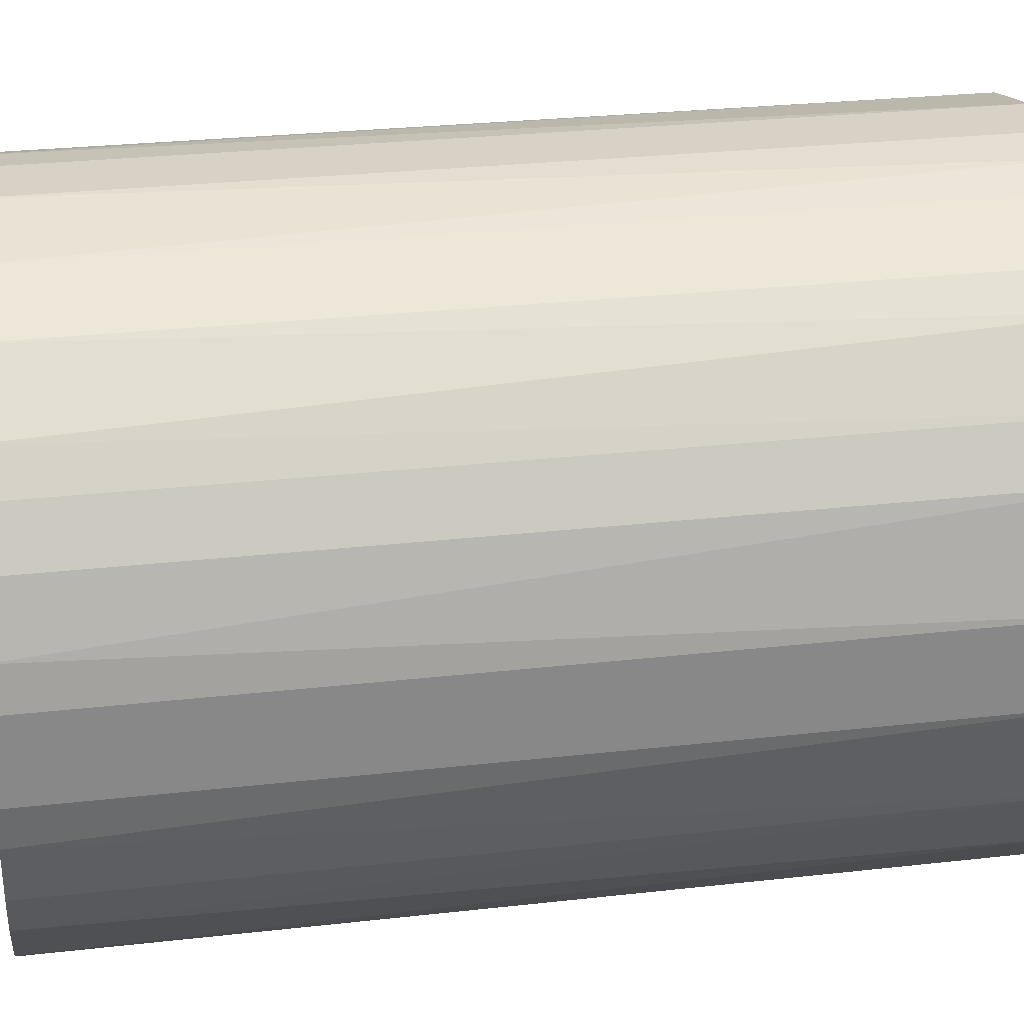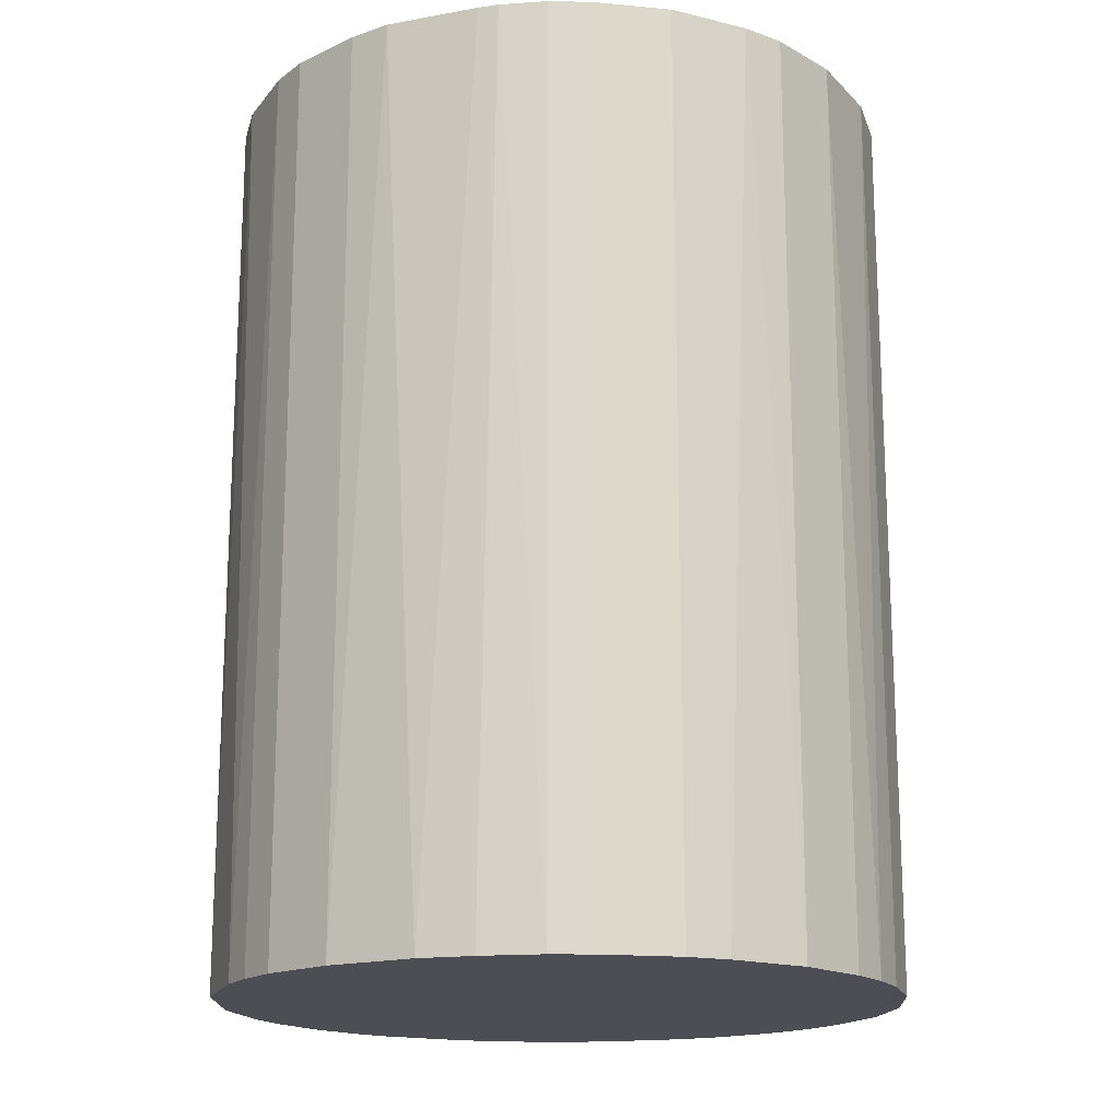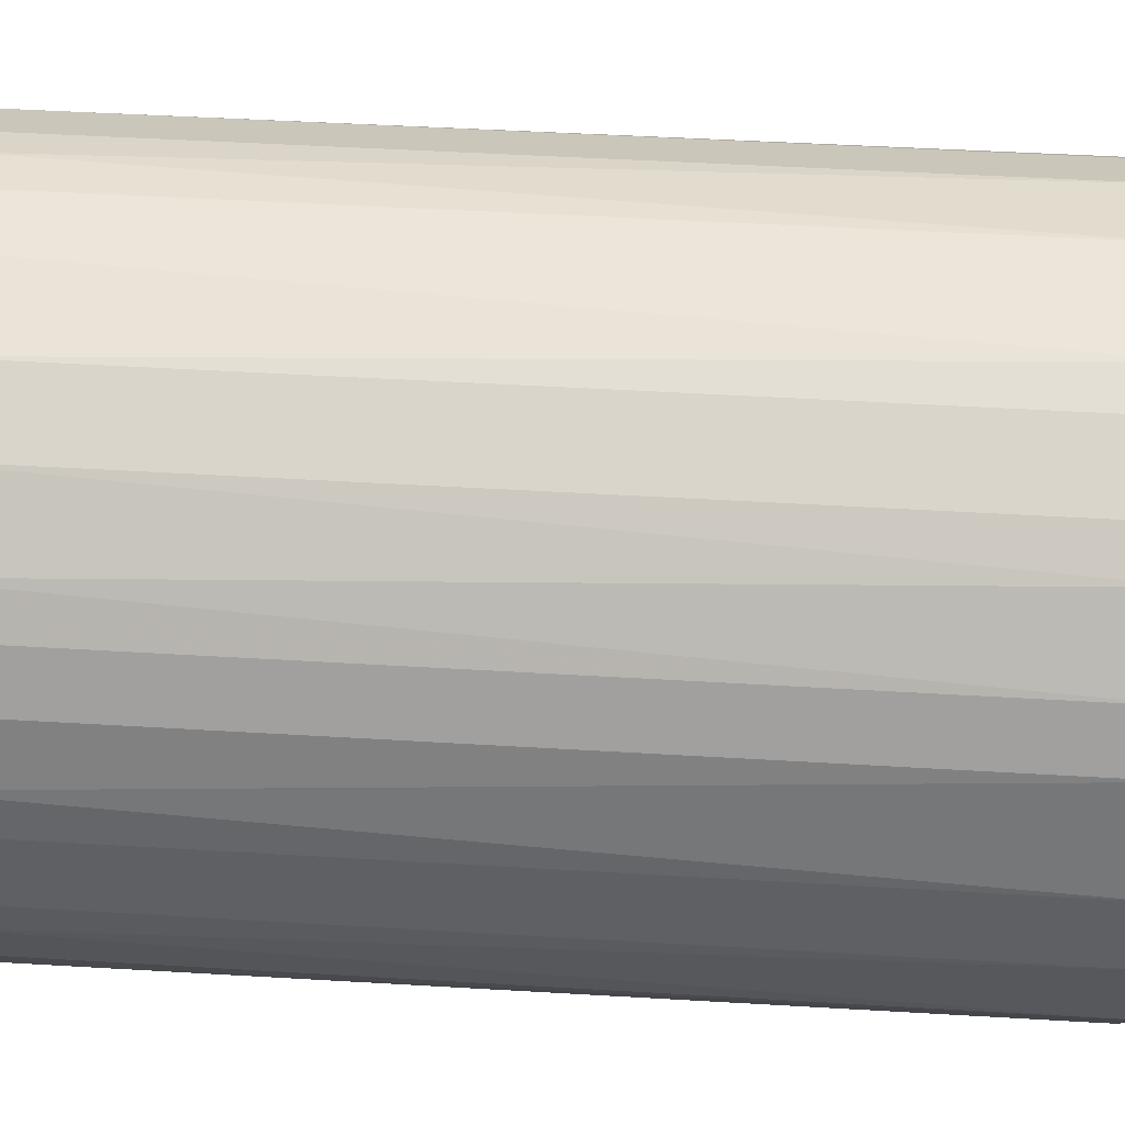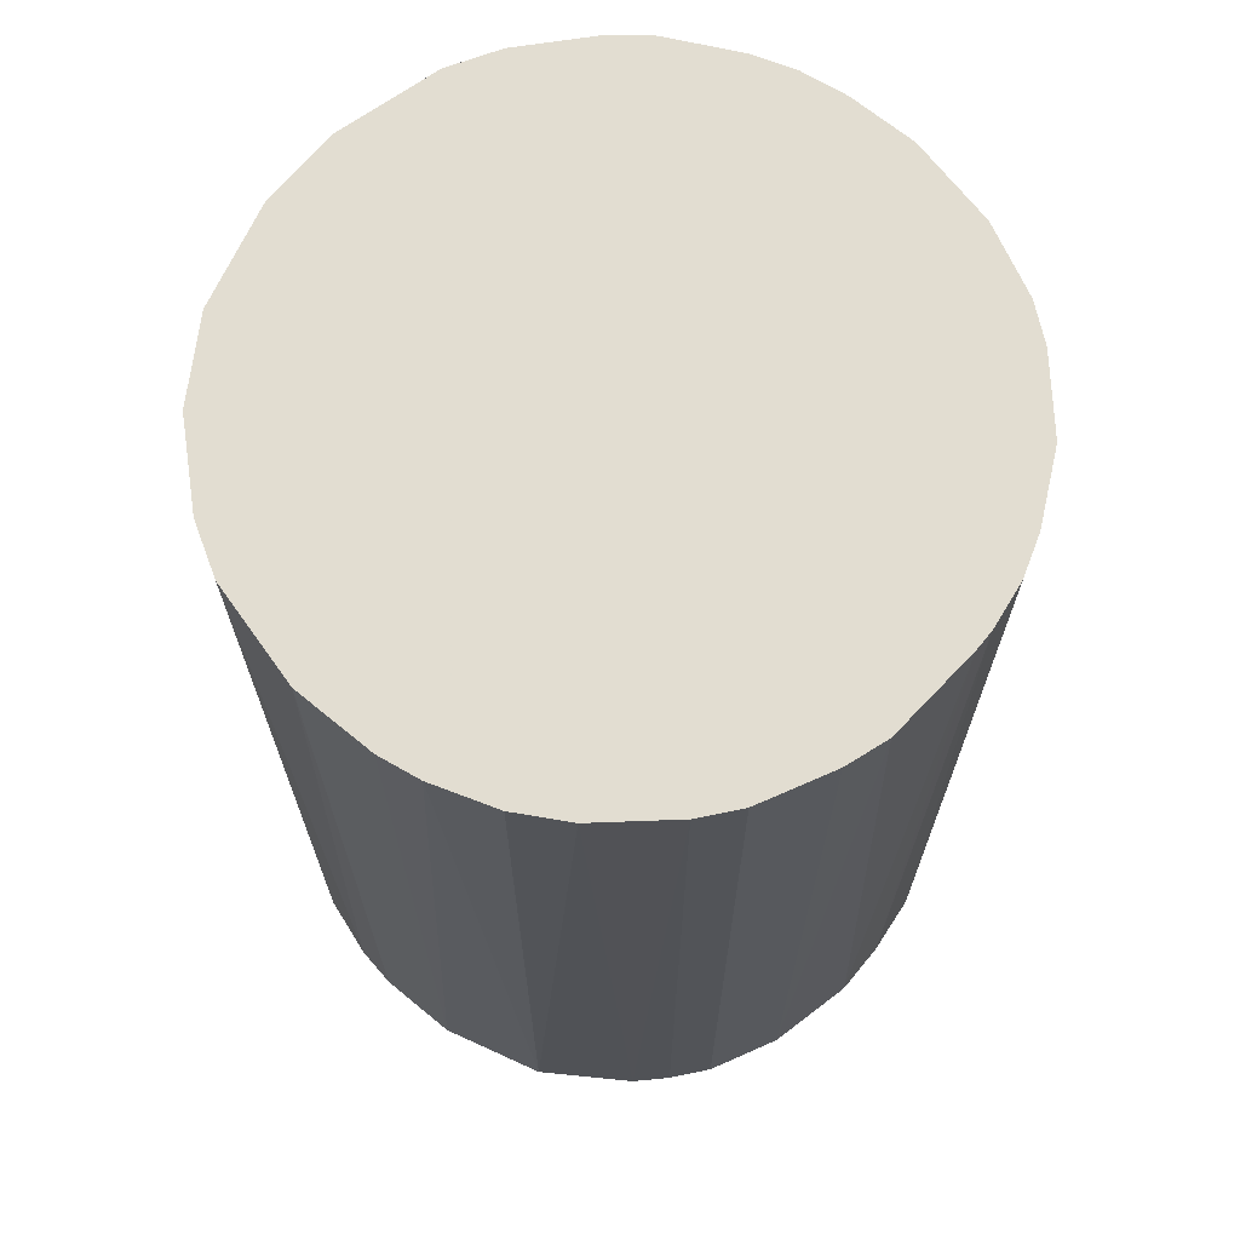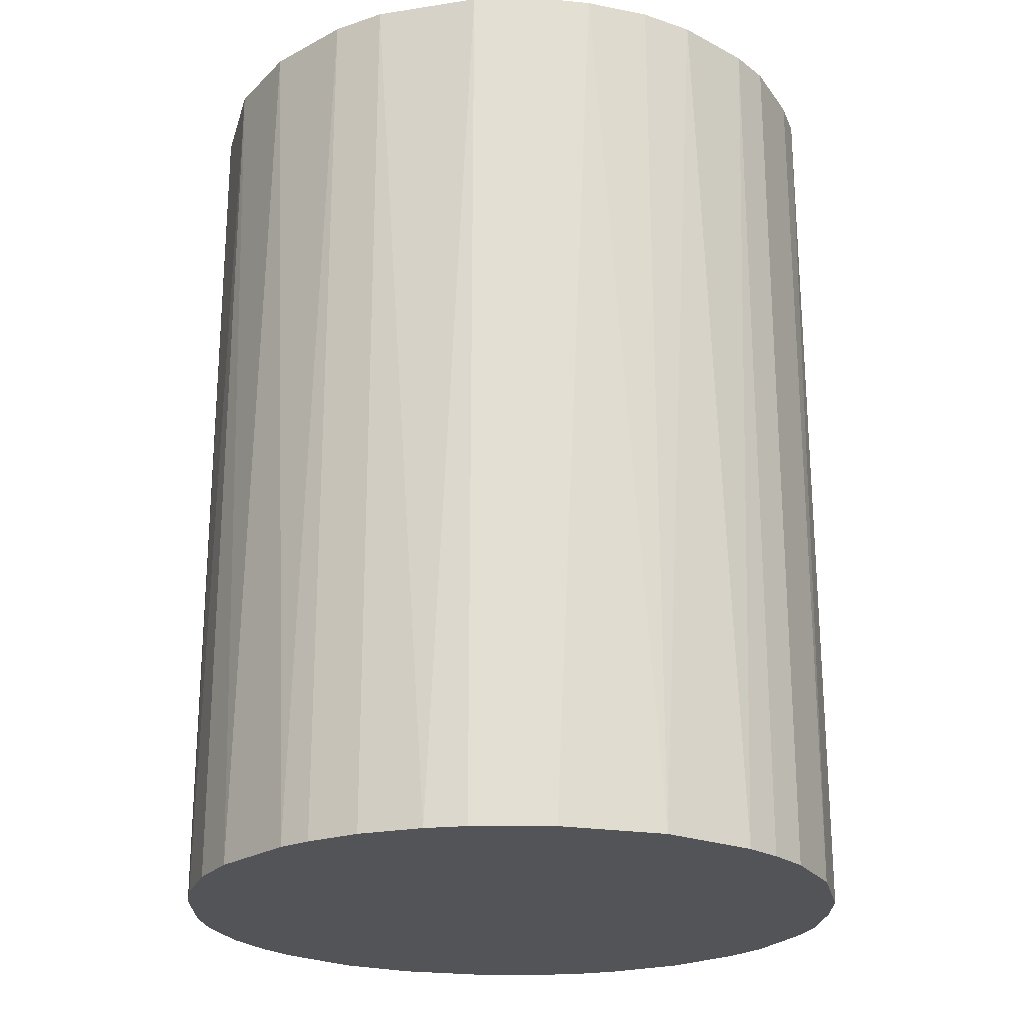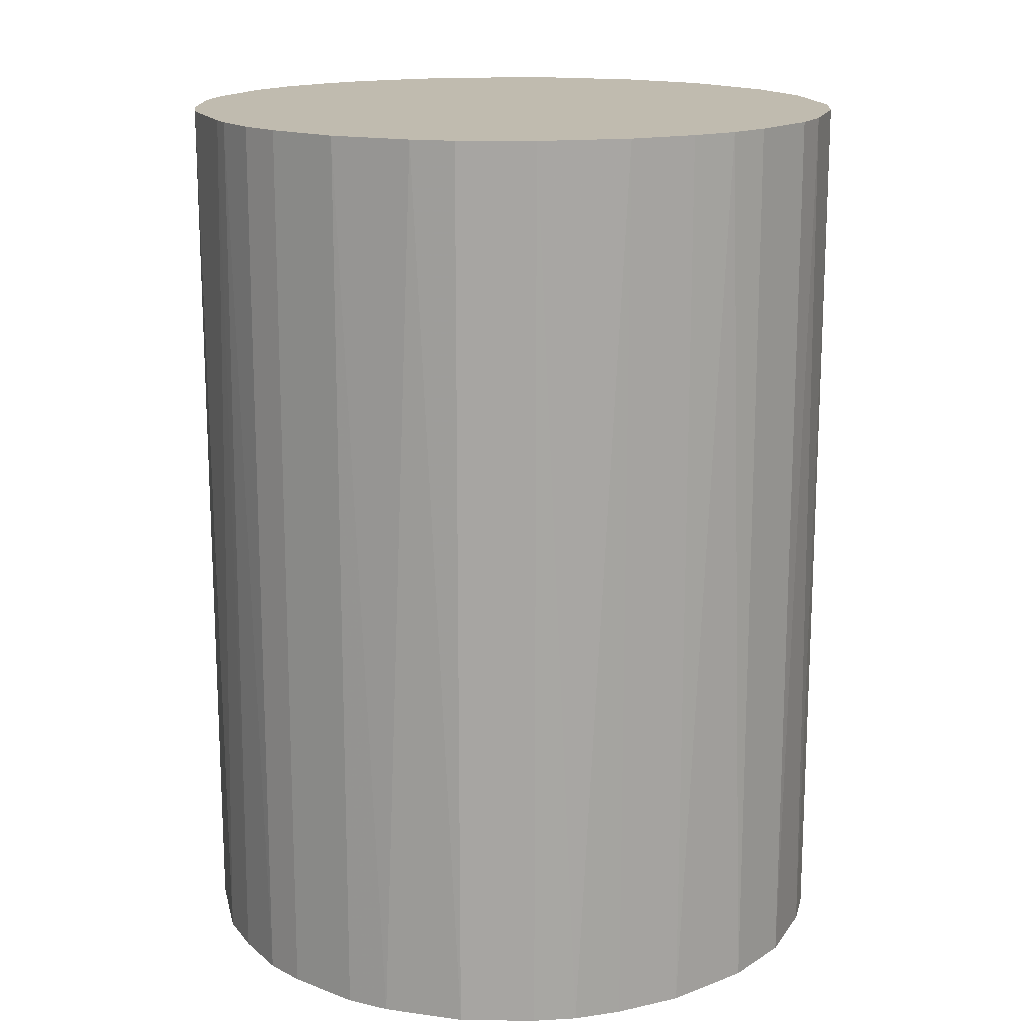
<metadata>
{"format":"obj","ext":"obj","renderer":"f3d","projection":"perspective","resolution":1024,"background":"white","views":[{"elev":27.5,"azim":-99.9,"up":"+Y"},{"elev":-17.3,"azim":105.9,"up":"+Z"},{"elev":47.4,"azim":-86.1,"up":"+Y"},{"elev":68.6,"azim":39.5,"up":"+Z"},{"elev":-23.1,"azim":-0.1,"up":"+Z"},{"elev":15.9,"azim":154.7,"up":"+Z"}]}
</metadata>
<code>
o convex_0
v -0.03025 -0.003681 -0.04109
v 0.0303 0.001257 0.04109
v 0.03029 0.003112 0.04109
v 0.0303 0.001873 -0.04109
v -0.003064 0.0303 -0.04109
v -0.02531 0.01732 0.04109
v -0.003681 -0.03025 0.04109
v 0.013 -0.02777 -0.04109
v 0.01114 0.02844 0.04109
v -0.02778 -0.01294 0.04109
v -0.01727 -0.0253 -0.04109
v 0.02288 -0.02036 0.04109
v 0.02288 0.02041 -0.04109
v -0.02531 0.01732 -0.04109
v -0.0111 0.02844 0.04109
v 0.02844 -0.0111 -0.04109
v 0.02536 0.01732 0.04109
v -0.03025 0.003728 0.04109
v -0.003681 -0.03025 -0.04109
v -0.01727 -0.0253 0.04109
v 0.007432 -0.02963 0.04109
v -0.01727 0.02535 -0.04109
v 0.01114 0.02844 -0.04109
v -0.02531 -0.01727 -0.04109
v 0.02968 -0.007385 0.04109
v 0.02844 0.01114 -0.04109
v 0.003112 0.0303 0.04109
v -0.02963 0.007432 -0.04109
v 0.02288 -0.02036 -0.04109
v 0.01732 0.02535 0.04109
v 0.01732 -0.0253 0.04109
v -0.02037 0.02288 0.04109
v -0.01295 -0.02777 0.04109
v 0.003728 -0.03025 -0.04109
v -0.02345 -0.01974 0.04109
v -0.03025 -0.003681 0.04109
v -0.02778 0.013 0.04109
v 0.02536 -0.01727 0.04109
v 0.02968 0.007432 0.04109
v 0.007432 0.02968 -0.04109
v -0.0111 0.02844 -0.04109
v -0.007385 0.02968 0.04109
v 0.01732 0.02535 -0.04109
v -0.007385 -0.02963 -0.04109
v -0.02963 -0.007385 -0.04109
v 0.0303 -0.003058 -0.04109
v 0.02041 -0.02283 -0.04109
v -0.01974 -0.02345 -0.04109
v 0.02041 0.02288 0.04109
v -0.02283 0.02041 -0.04109
v 0.02536 -0.01727 -0.04109
v 0.02536 0.01732 -0.04109
v -0.02778 0.013 -0.04109
v -0.01295 -0.02777 -0.04109
v 0.013 -0.02777 0.04109
v -0.02778 -0.01294 -0.04109
v -0.01727 0.02535 0.04109
v 0.02968 0.007432 -0.04109
v 0.003728 -0.03025 0.04109
v -0.03025 0.003728 -0.04109
v 0.02844 0.01114 0.04109
v 0.02844 -0.0111 0.04109
v -0.003064 0.0303 0.04109
v 0.003112 0.0303 -0.04109
f 27 40 64
f 3 2 4
f 4 1 5
f 2 3 6
f 2 6 7
f 1 4 8
f 6 3 9
f 7 6 10
f 1 8 11
f 2 7 12
f 4 5 13
f 5 1 14
f 6 9 15
f 8 4 16
f 9 3 17
f 10 6 18
f 11 8 19
f 7 10 20
f 12 7 21
f 5 14 22
f 13 5 23
f 1 11 24
f 2 12 25
f 4 13 26
f 15 9 27
f 14 1 28
f 8 16 29
f 9 17 30
f 23 9 30
f 12 21 31
f 6 15 32
f 7 20 33
f 20 11 33
f 7 19 34
f 19 8 34
f 8 21 34
f 20 10 35
f 10 24 35
f 18 1 36
f 10 18 36
f 6 14 37
f 18 6 37
f 28 18 37
f 25 12 38
f 12 29 38
f 17 3 39
f 23 5 40
f 9 23 40
f 27 9 40
f 5 22 41
f 22 15 41
f 15 27 42
f 5 41 42
f 41 15 42
f 13 23 43
f 23 30 43
f 19 7 44
f 11 19 44
f 7 33 44
f 1 24 45
f 36 1 45
f 10 36 45
f 4 2 46
f 16 4 46
f 2 25 46
f 25 16 46
f 8 29 47
f 29 12 47
f 12 31 47
f 31 8 47
f 11 20 48
f 24 11 48
f 20 35 48
f 35 24 48
f 17 13 49
f 30 17 49
f 13 43 49
f 43 30 49
f 14 6 50
f 22 14 50
f 6 32 50
f 32 22 50
f 29 16 51
f 16 38 51
f 38 29 51
f 13 17 52
f 26 13 52
f 17 26 52
f 14 28 53
f 37 14 53
f 28 37 53
f 33 11 54
f 11 44 54
f 44 33 54
f 21 8 55
f 31 21 55
f 8 31 55
f 24 10 56
f 45 24 56
f 10 45 56
f 15 22 57
f 32 15 57
f 22 32 57
f 3 4 58
f 4 26 58
f 39 3 58
f 26 39 58
f 21 7 59
f 7 34 59
f 34 21 59
f 1 18 60
f 28 1 60
f 18 28 60
f 26 17 61
f 17 39 61
f 39 26 61
f 16 25 62
f 25 38 62
f 38 16 62
f 27 5 63
f 5 42 63
f 42 27 63
f 5 27 64
f 40 5 64

</code>
